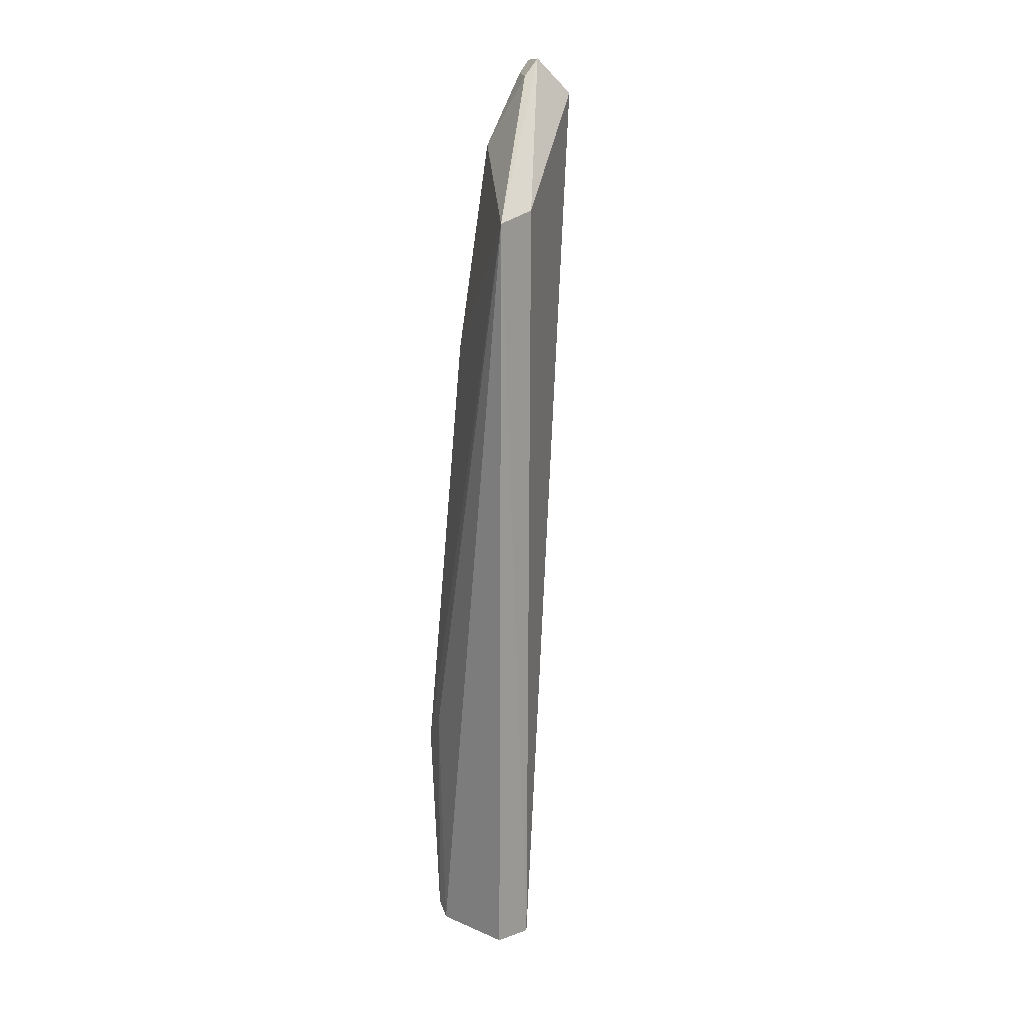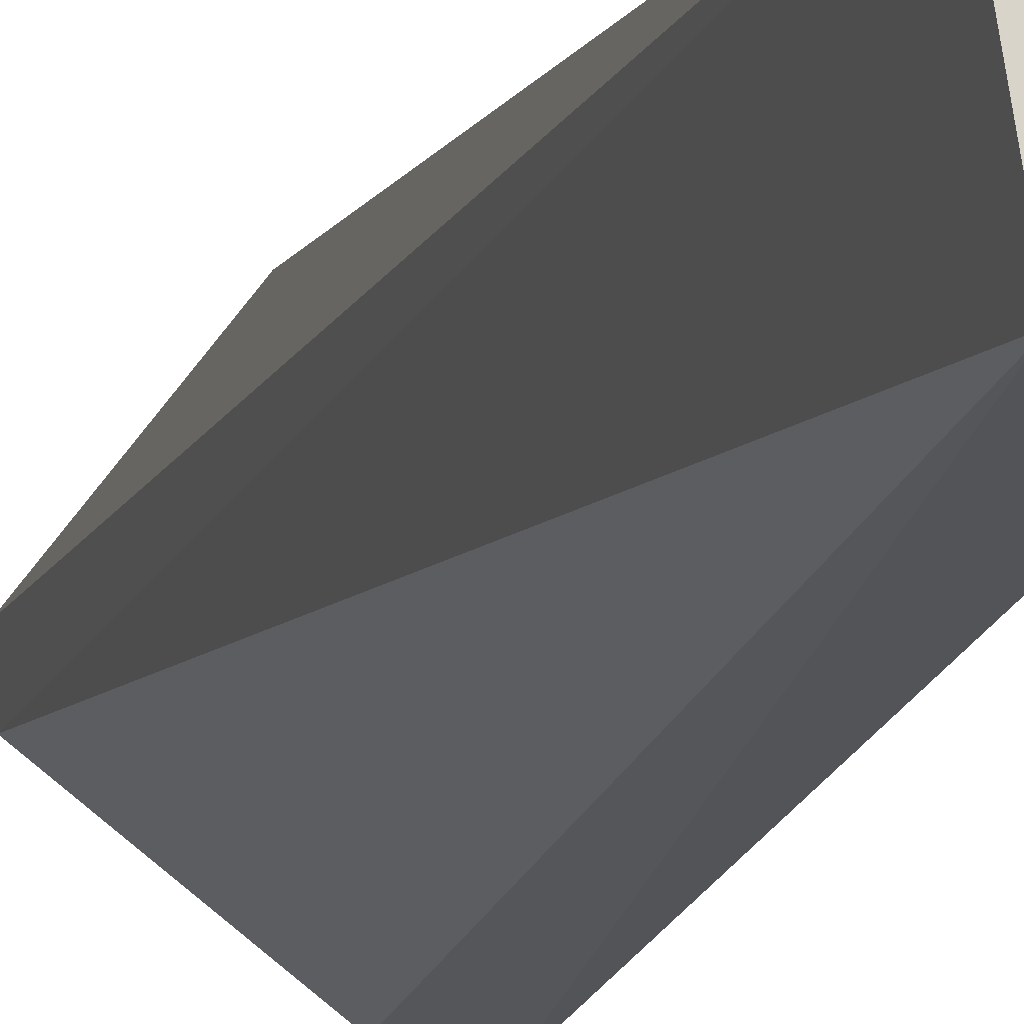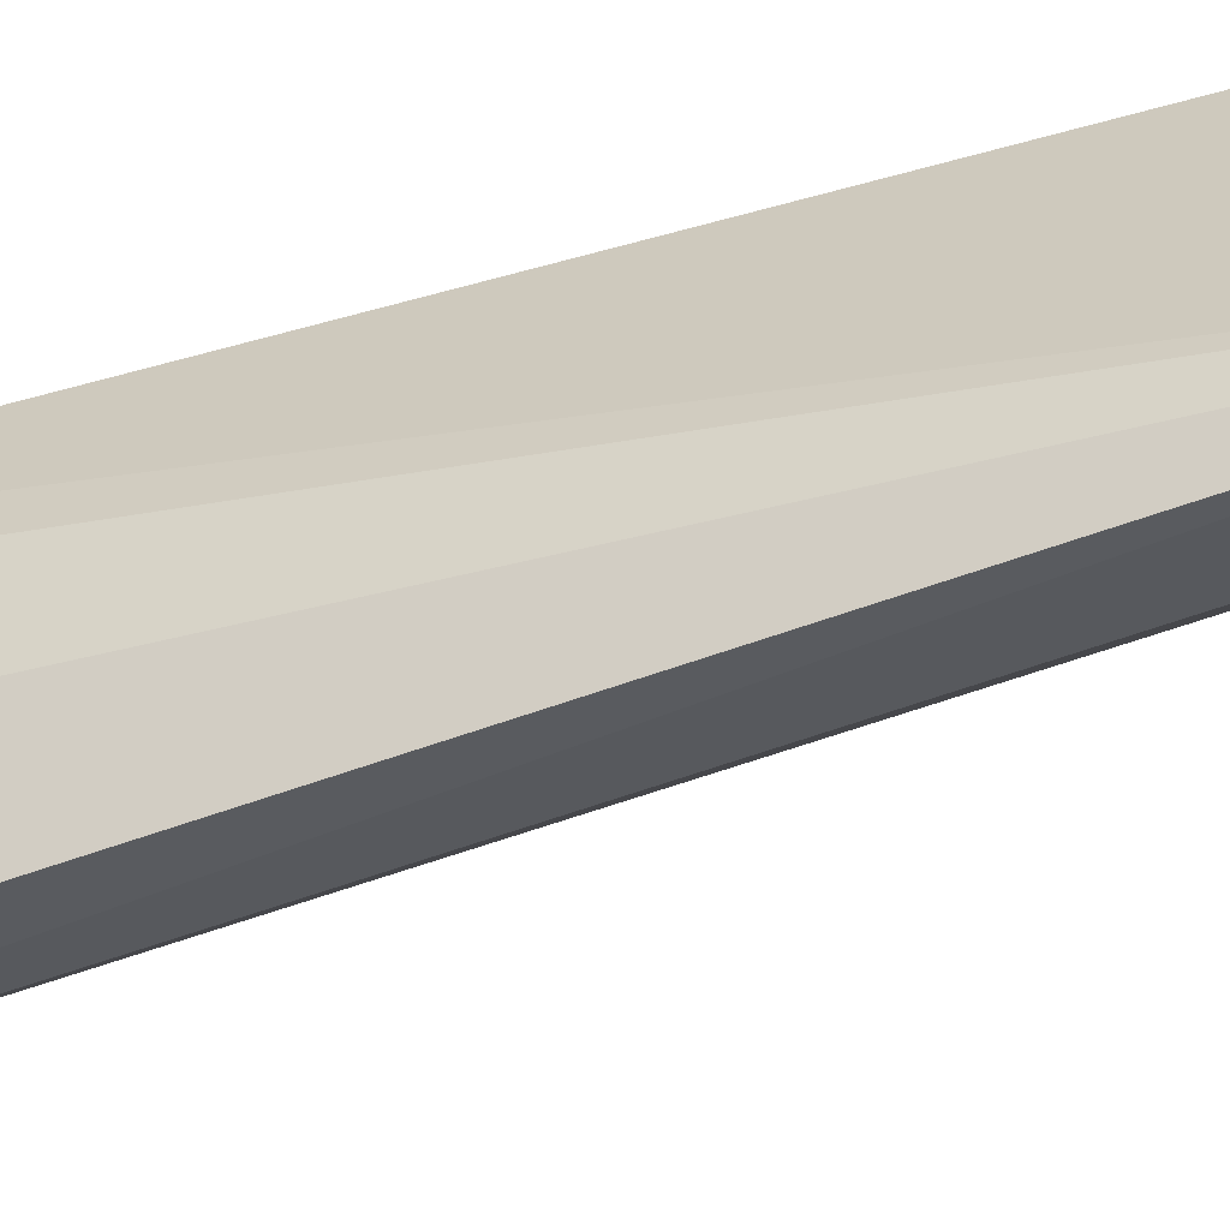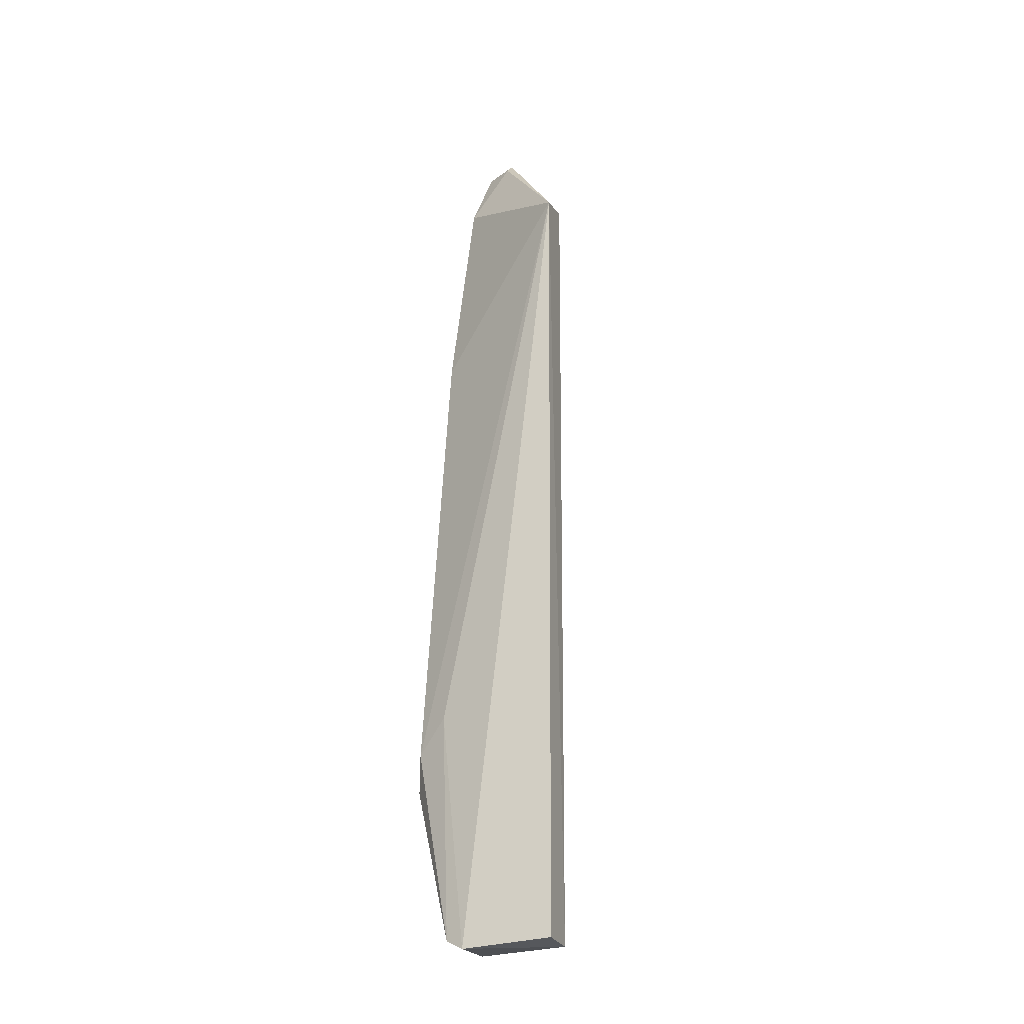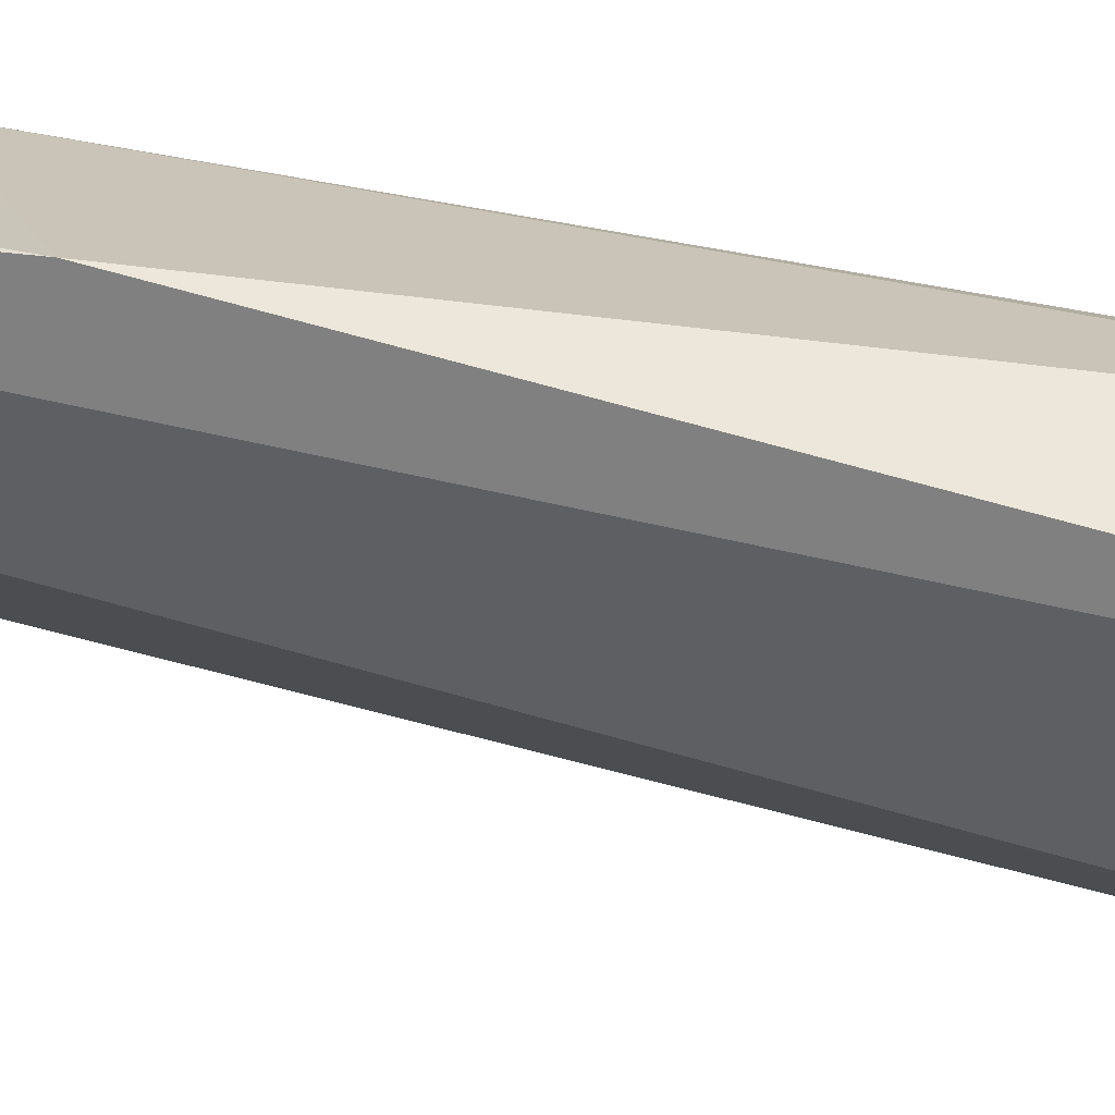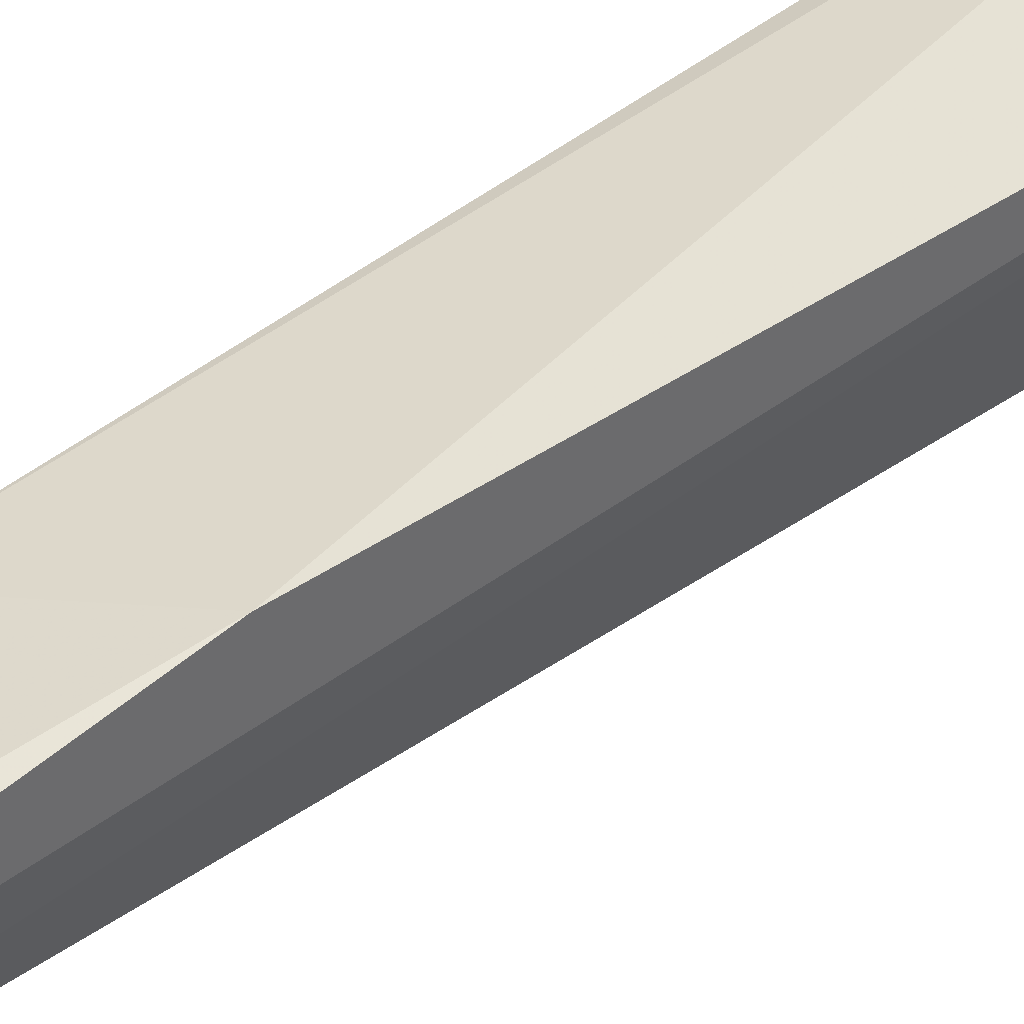
<metadata>
{"format":"obj","ext":"obj","renderer":"f3d","projection":"perspective","resolution":1024,"background":"white","views":[{"elev":18.1,"azim":153.4,"up":"+Y"},{"elev":-13.8,"azim":-10.3,"up":"+Z"},{"elev":-47.0,"azim":114.1,"up":"+Z"},{"elev":-21.9,"azim":125.3,"up":"+Y"},{"elev":38.0,"azim":-68.3,"up":"+Z"},{"elev":53.8,"azim":-122.8,"up":"+Z"}]}
</metadata>
<code>
v 0.03615 0.1327 0.06744
v 0.05194 0.02462 0.06176
v 0.04585 0.09837 0.06686
v 0.04874 0.1162 0.04946
v 0.04445 0.02405 0.05111
v 0.0506 0.04648 0.06701
v 0.04238 0.123 0.06606
v 0.03263 0.1289 0.0635
v 0.04896 0.02445 0.04991
v 0.05105 0.05034 0.06332
v 0.03677 0.0903 0.0703
v 0.03896 0.1311 0.06289
v 0.04423 0.1173 0.05089
v 0.05211 0.02362 0.05951
v 0.04961 0.04226 0.06784
v 0.03221 0.1285 0.0675
v 0.03775 0.1313 0.06656
v 0.03689 0.1331 0.06362
v 0.04246 0.02419 0.06386
f 6 4 3
f 7 1 3
f 7 3 4
f 9 5 4
f 10 6 2
f 10 4 6
f 11 3 1
f 12 7 4
f 13 4 5
f 13 5 8
f 14 9 4
f 14 5 9
f 14 10 2
f 14 4 10
f 15 6 3
f 15 3 11
f 15 2 6
f 16 11 1
f 16 1 8
f 17 12 1
f 17 1 7
f 17 7 12
f 18 8 1
f 18 1 12
f 18 13 8
f 18 12 4
f 18 4 13
f 19 14 2
f 19 5 14
f 19 2 15
f 19 15 11
f 19 11 16
f 19 16 8
f 19 8 5

</code>
